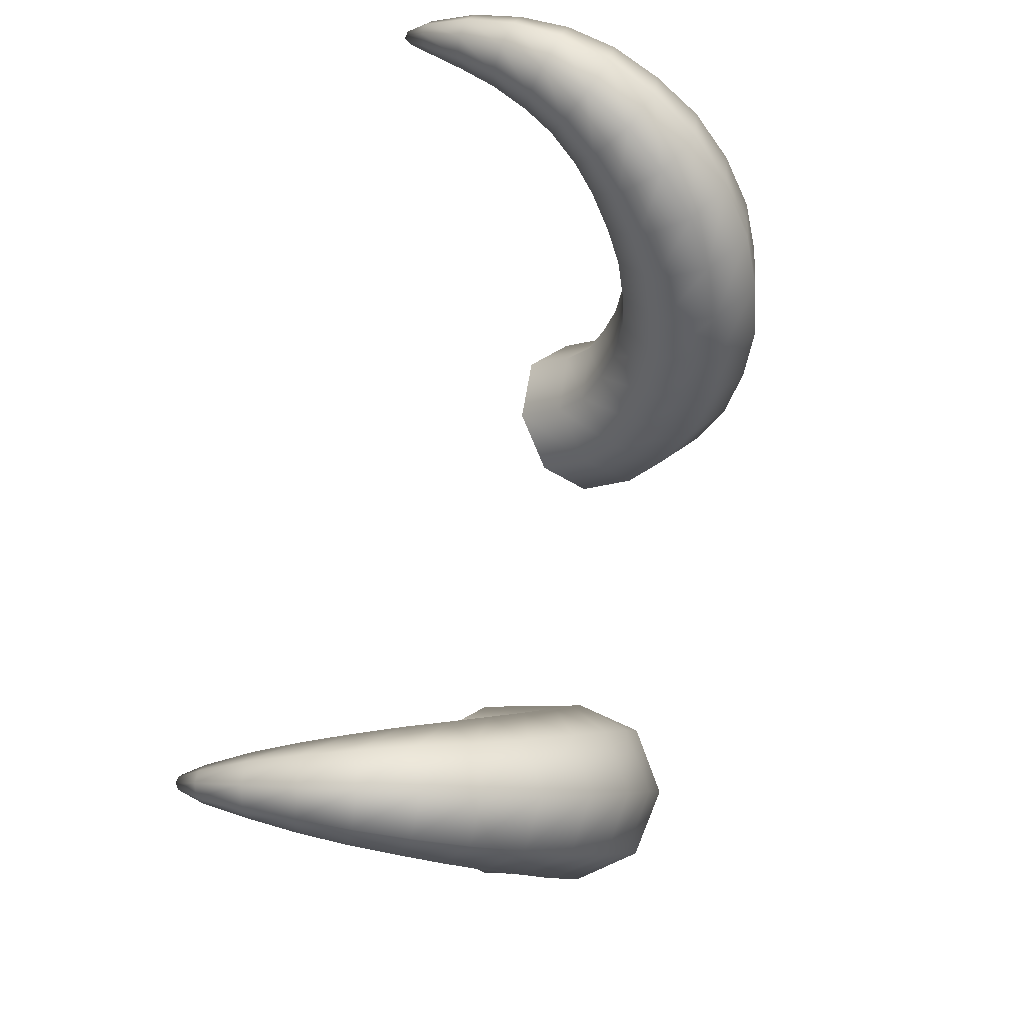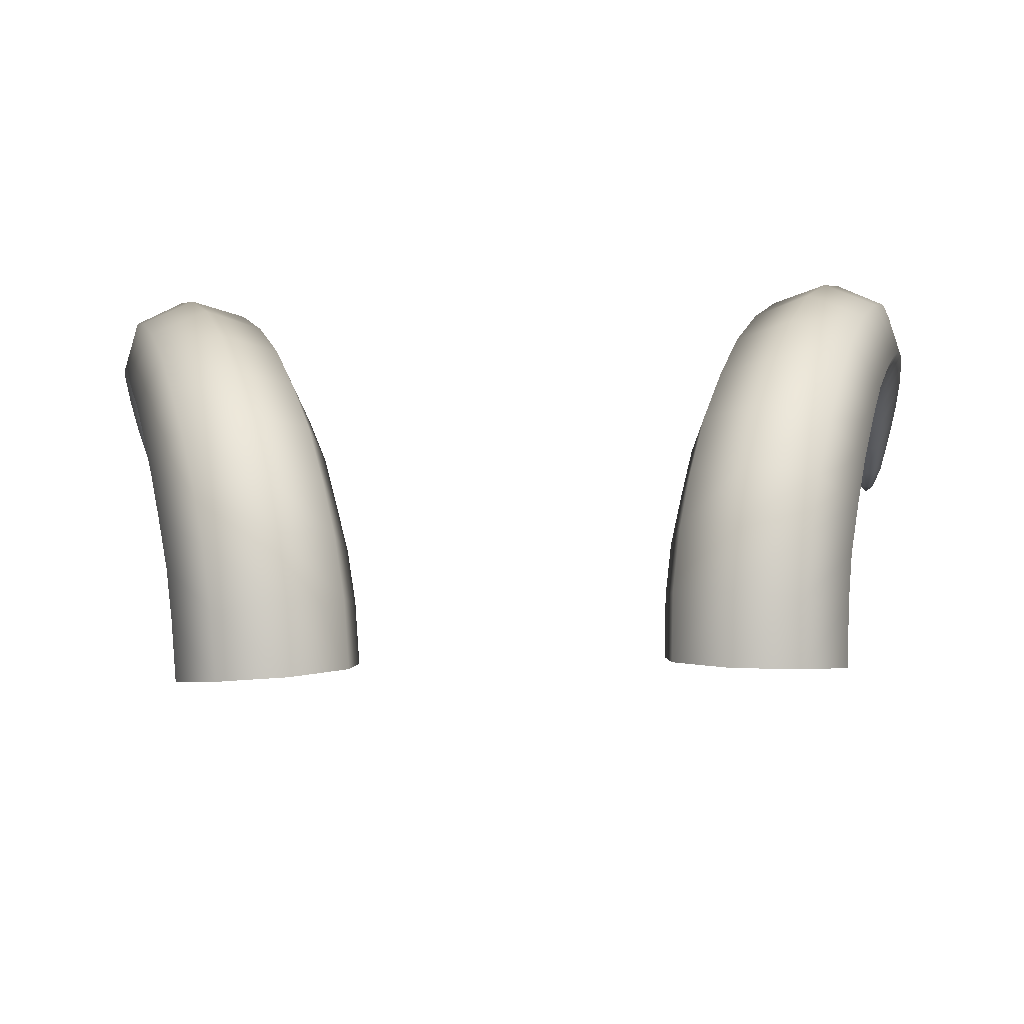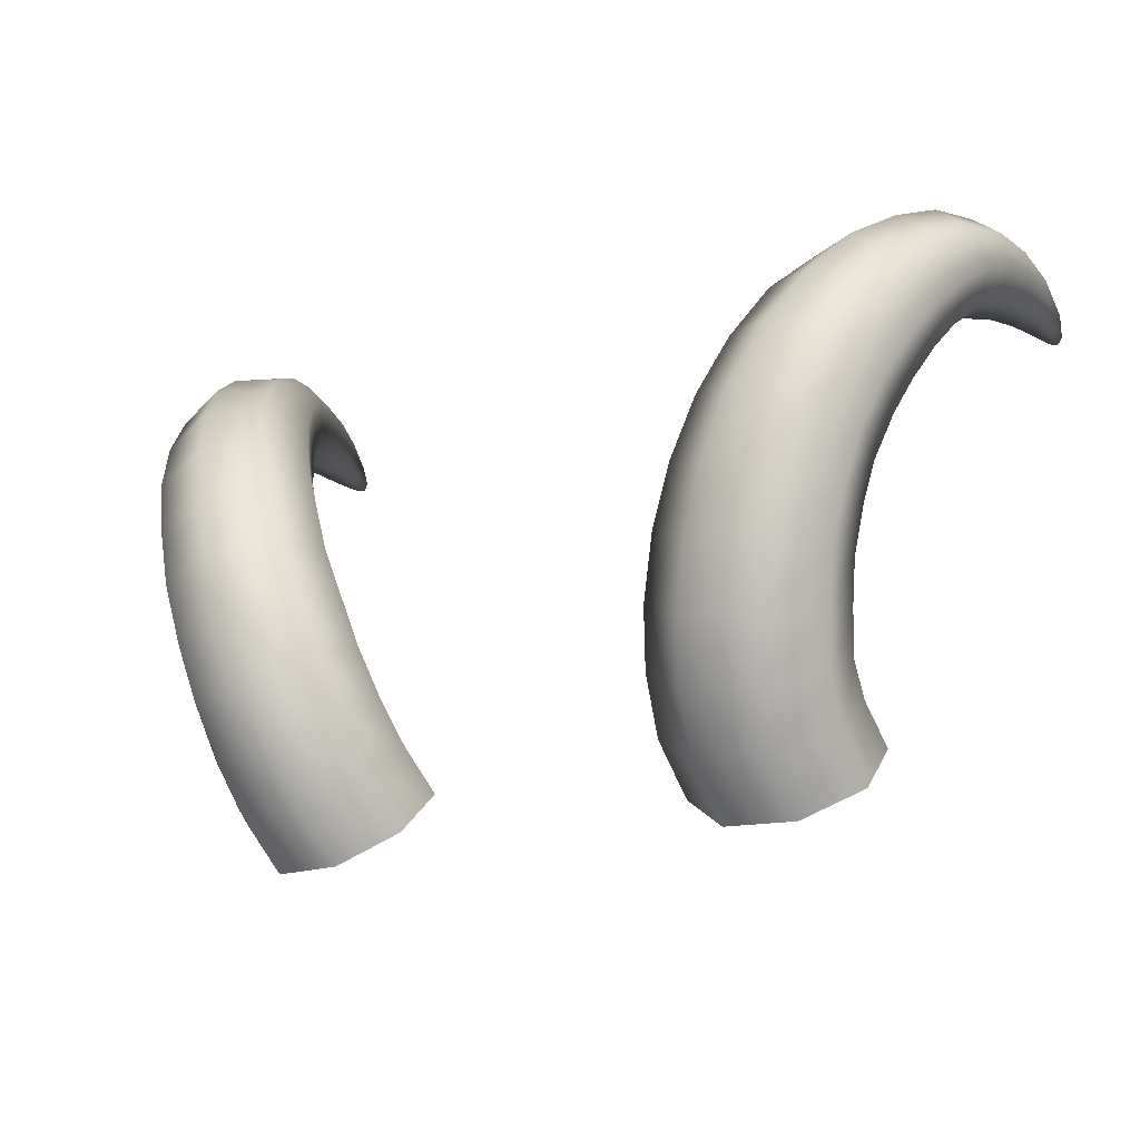
<metadata>
{"format":"obj","ext":"obj","renderer":"f3d","projection":"perspective","resolution":1024,"background":"white","views":[{"elev":65.9,"azim":-77.0,"up":"+Z"},{"elev":-41.7,"azim":2.0,"up":"+Z"},{"elev":-15.9,"azim":32.9,"up":"+Z"}]}
</metadata>
<code>
g pm0473_00_FungSkin
v -0.8274 1.096 1.053
v -0.6937 1.179 1.136
v -0.6943 1.069 1.219
v -0.8282 0.9839 1.141
v -0.8368 0.9671 0.9433
v -0.839 0.8468 1.044
v -0.7161 0.871 0.8687
v -0.7202 0.7388 0.984
v -0.5357 0.863 0.872
v -0.5411 0.7235 0.9943
v -0.7022 1.007 1.291
v -0.8365 0.9186 1.224
v -0.739 0.6533 1.116
v -0.564 0.6315 1.138
v -0.8517 0.7727 1.151
v -0.722 0.968 1.388
v -0.8594 0.8784 1.33
v -0.7668 0.5956 1.251
v -0.5956 0.5713 1.279
v -0.8777 0.7256 1.275
v -0.7444 0.9413 1.473
v -0.8808 0.8501 1.427
v -0.8057 0.5657 1.406
v -0.6387 0.5393 1.444
v -0.9061 0.6946 1.399
v -0.7758 0.9287 1.581
v -0.9102 0.8422 1.541
v -0.8485 0.5593 1.554
v -0.6889 0.5313 1.599
v -0.9402 0.6882 1.53
v -0.8018 0.9352 1.662
v -0.9368 0.8496 1.638
v -0.8952 0.5822 1.709
v -0.743 0.5578 1.763
v -0.9756 0.7035 1.657
v -0.8396 0.9615 1.764
v -0.972 0.881 1.746
v -0.9465 0.628 1.849
v -0.8031 0.6063 1.911
v -1.016 0.7443 1.781
v -0.8697 0.9972 1.842
v -0.9983 0.9288 1.835
v -0.9983 0.7072 1.977
v -0.8676 0.69 2.043
v -1.051 0.815 1.889
v -0.9053 1.051 1.931
v -1.027 0.993 1.927
v -1.044 0.8086 2.086
v -0.926 0.7961 2.153
v -1.084 0.8969 1.988
v -0.9331 1.101 1.993
v -1.049 1.057 1.996
v -1.081 0.9289 2.164
v -0.977 0.9229 2.232
v -1.11 0.9891 2.067
v -0.9653 1.175 2.054
v -1.07 1.14 2.059
v -1.108 1.055 2.222
v -1.019 1.054 2.286
v -1.129 1.091 2.128
v -0.9907 1.249 2.089
v -1.083 1.226 2.096
v -1.125 1.186 2.249
v -1.051 1.192 2.306
v -1.14 1.2 2.163
v -1.016 1.341 2.114
v -1.093 1.326 2.121
v -1.13 1.315 2.248
v -1.072 1.325 2.294
v -1.142 1.316 2.177
v -1.039 1.44 2.124
v -1.096 1.433 2.129
v -1.129 1.443 2.222
v -1.083 1.455 2.257
v -1.133 1.434 2.169
v -1.061 1.542 2.124
v -1.095 1.542 2.126
v -1.115 1.562 2.176
v -1.087 1.571 2.196
v -1.117 1.55 2.148
v -1.072 1.602 2.123
v -1.087 1.603 2.124
v -1.097 1.616 2.144
v -1.085 1.622 2.153
v -1.097 1.609 2.132
v -1.078 1.629 2.128
v -1.078 1.629 2.128
v -0.6937 1.179 1.136
v -0.5135 1.167 1.142
v -0.5153 1.054 1.229
v -0.6943 1.069 1.219
v -0.5268 0.9865 1.311
v -0.7022 1.007 1.291
v -0.5538 0.9435 1.415
v -0.722 0.968 1.388
v -0.5777 0.9151 1.512
v -0.7444 0.9413 1.473
v -0.616 0.9014 1.625
v -0.7758 0.9287 1.581
v -0.6504 0.9115 1.718
v -0.8018 0.9352 1.662
v -0.6965 0.9395 1.824
v -0.8396 0.9615 1.764
v -0.7407 0.9814 1.908
v -0.8697 0.9972 1.842
v -0.7888 1.038 1.996
v -0.9053 1.051 1.931
v -0.8309 1.096 2.059
v -0.9331 1.101 1.993
v -0.8765 1.175 2.116
v -0.9653 1.175 2.054
v -0.916 1.256 2.145
v -0.9907 1.249 2.089
v -0.9564 1.351 2.16
v -1.016 1.341 2.114
v -0.9947 1.451 2.158
v -1.039 1.44 2.124
v -1.035 1.552 2.143
v -1.061 1.542 2.124
v -1.06 1.607 2.132
v -1.072 1.602 2.123
v -1.078 1.629 2.128
v -0.5135 1.167 1.142
v -0.3923 1.07 1.067
v -0.3961 0.946 1.167
v -0.5153 1.054 1.229
v -0.4069 0.809 1.07
v -0.4014 0.944 0.9549
v -0.5411 0.7235 0.9943
v -0.5357 0.863 0.872
v -0.4134 0.8684 1.273
v -0.5268 0.9865 1.311
v -0.429 0.7209 1.202
v -0.564 0.6315 1.138
v -0.4457 0.818 1.397
v -0.5538 0.9435 1.415
v -0.4616 0.6615 1.337
v -0.5956 0.5713 1.279
v -0.4778 0.7868 1.52
v -0.5777 0.9151 1.512
v -0.503 0.631 1.492
v -0.6387 0.5393 1.444
v -0.5247 0.7749 1.649
v -0.616 0.9014 1.625
v -0.5548 0.6208 1.639
v -0.6889 0.5313 1.599
v -0.5708 0.7918 1.771
v -0.6504 0.9115 1.718
v -0.609 0.645 1.79
v -0.743 0.5578 1.763
v -0.6264 0.8279 1.891
v -0.6965 0.9395 1.824
v -0.6704 0.6916 1.928
v -0.8031 0.6063 1.911
v -0.6869 0.8895 1.993
v -0.7407 0.9814 1.908
v -0.7361 0.7605 2.053
v -0.8676 0.69 2.043
v -0.7461 0.9617 2.086
v -0.7888 1.038 1.996
v -0.8026 0.8586 2.148
v -0.926 0.7961 2.153
v -0.8018 1.045 2.157
v -0.8309 1.096 2.059
v -0.8629 0.9678 2.228
v -0.977 0.9229 2.232
v -0.8546 1.14 2.21
v -0.8765 1.175 2.116
v -0.9131 1.09 2.28
v -1.019 1.054 2.286
v -0.903 1.242 2.233
v -0.916 1.256 2.145
v -0.9596 1.217 2.301
v -1.051 1.192 2.306
v -0.948 1.35 2.234
v -0.9564 1.351 2.16
v -0.9968 1.34 2.291
v -1.072 1.325 2.294
v -0.9902 1.459 2.211
v -0.9947 1.451 2.158
v -1.028 1.461 2.252
v -1.083 1.455 2.257
v -1.034 1.564 2.172
v -1.035 1.552 2.143
v -1.057 1.572 2.194
v -1.087 1.571 2.196
v -1.059 1.615 2.144
v -1.06 1.607 2.132
v -1.07 1.621 2.152
v -1.085 1.622 2.153
v -1.078 1.629 2.128
v 0.8274 1.096 1.053
v 0.8282 0.9839 1.141
v 0.6943 1.069 1.219
v 0.6937 1.179 1.136
v 0.8368 0.9671 0.9433
v 0.839 0.8468 1.044
v 0.7161 0.871 0.8687
v 0.7202 0.7388 0.984
v 0.5357 0.863 0.872
v 0.5411 0.7235 0.9943
v 0.7022 1.007 1.291
v 0.8365 0.9186 1.224
v 0.739 0.6533 1.116
v 0.564 0.6315 1.138
v 0.8517 0.7727 1.151
v 0.722 0.968 1.388
v 0.8594 0.8784 1.33
v 0.7668 0.5956 1.251
v 0.5956 0.5713 1.279
v 0.8777 0.7256 1.275
v 0.7444 0.9413 1.473
v 0.8808 0.8501 1.427
v 0.8057 0.5657 1.406
v 0.6387 0.5393 1.444
v 0.9061 0.6946 1.399
v 0.7758 0.9287 1.581
v 0.9102 0.8422 1.541
v 0.8485 0.5593 1.554
v 0.6889 0.5313 1.599
v 0.9402 0.6882 1.53
v 0.8018 0.9352 1.662
v 0.9368 0.8496 1.638
v 0.8952 0.5822 1.709
v 0.743 0.5578 1.763
v 0.9756 0.7035 1.657
v 0.8396 0.9615 1.764
v 0.972 0.881 1.746
v 0.9465 0.628 1.849
v 0.8031 0.6063 1.911
v 1.016 0.7443 1.781
v 0.8697 0.9972 1.842
v 0.9983 0.9288 1.835
v 0.9983 0.7072 1.977
v 0.8676 0.69 2.043
v 1.051 0.815 1.889
v 0.9053 1.051 1.931
v 1.027 0.993 1.927
v 1.044 0.8086 2.086
v 0.926 0.7961 2.153
v 1.084 0.8969 1.988
v 0.9331 1.101 1.993
v 1.049 1.057 1.996
v 1.081 0.9289 2.164
v 0.977 0.9229 2.232
v 1.11 0.9891 2.067
v 0.9653 1.175 2.054
v 1.07 1.14 2.059
v 1.108 1.055 2.222
v 1.019 1.054 2.286
v 1.129 1.091 2.128
v 0.9907 1.249 2.089
v 1.083 1.226 2.096
v 1.125 1.186 2.249
v 1.051 1.192 2.306
v 1.14 1.2 2.163
v 1.016 1.341 2.114
v 1.093 1.326 2.121
v 1.13 1.315 2.248
v 1.072 1.325 2.294
v 1.142 1.316 2.177
v 1.039 1.44 2.124
v 1.096 1.433 2.129
v 1.129 1.443 2.222
v 1.083 1.455 2.257
v 1.133 1.434 2.169
v 1.061 1.542 2.124
v 1.095 1.542 2.126
v 1.115 1.562 2.176
v 1.087 1.571 2.196
v 1.117 1.55 2.148
v 1.072 1.602 2.123
v 1.087 1.603 2.124
v 1.097 1.616 2.144
v 1.085 1.622 2.153
v 1.097 1.609 2.132
v 1.078 1.629 2.128
v 1.078 1.629 2.128
v 0.6937 1.179 1.136
v 0.6943 1.069 1.219
v 0.5153 1.054 1.229
v 0.5135 1.167 1.142
v 0.5268 0.9865 1.311
v 0.7022 1.007 1.291
v 0.5538 0.9435 1.415
v 0.722 0.968 1.388
v 0.5777 0.9151 1.512
v 0.7444 0.9413 1.473
v 0.616 0.9014 1.625
v 0.7758 0.9287 1.581
v 0.6504 0.9115 1.718
v 0.8018 0.9352 1.662
v 0.6965 0.9395 1.824
v 0.8396 0.9615 1.764
v 0.7407 0.9814 1.908
v 0.8697 0.9972 1.842
v 0.7888 1.038 1.996
v 0.9053 1.051 1.931
v 0.8309 1.096 2.059
v 0.9331 1.101 1.993
v 0.8765 1.175 2.116
v 0.9653 1.175 2.054
v 0.916 1.256 2.145
v 0.9907 1.249 2.089
v 0.9564 1.351 2.16
v 1.016 1.341 2.114
v 0.9947 1.451 2.158
v 1.039 1.44 2.124
v 1.035 1.552 2.143
v 1.061 1.542 2.124
v 1.06 1.607 2.132
v 1.072 1.602 2.123
v 1.078 1.629 2.128
v 0.5135 1.167 1.142
v 0.5153 1.054 1.229
v 0.3961 0.946 1.167
v 0.3923 1.07 1.067
v 0.4069 0.809 1.07
v 0.4014 0.944 0.9549
v 0.5411 0.7235 0.9943
v 0.5357 0.863 0.872
v 0.4134 0.8684 1.273
v 0.5268 0.9865 1.311
v 0.429 0.7209 1.202
v 0.564 0.6315 1.138
v 0.4457 0.818 1.397
v 0.5538 0.9435 1.415
v 0.4616 0.6615 1.337
v 0.5956 0.5713 1.279
v 0.4778 0.7868 1.52
v 0.5777 0.9151 1.512
v 0.503 0.631 1.492
v 0.6387 0.5393 1.444
v 0.5247 0.7749 1.649
v 0.616 0.9014 1.625
v 0.5548 0.6208 1.639
v 0.6889 0.5313 1.599
v 0.5708 0.7918 1.771
v 0.6504 0.9115 1.718
v 0.609 0.645 1.79
v 0.743 0.5578 1.763
v 0.6264 0.8279 1.891
v 0.6965 0.9395 1.824
v 0.6704 0.6916 1.928
v 0.8031 0.6063 1.911
v 0.6869 0.8895 1.993
v 0.7407 0.9814 1.908
v 0.7361 0.7605 2.053
v 0.8676 0.69 2.043
v 0.7461 0.9617 2.086
v 0.7888 1.038 1.996
v 0.8026 0.8586 2.148
v 0.926 0.7961 2.153
v 0.8018 1.045 2.157
v 0.8309 1.096 2.059
v 0.8629 0.9678 2.228
v 0.977 0.9229 2.232
v 0.8546 1.14 2.21
v 0.8765 1.175 2.116
v 0.9131 1.09 2.28
v 1.019 1.054 2.286
v 0.903 1.242 2.233
v 0.916 1.256 2.145
v 0.9596 1.217 2.301
v 1.051 1.192 2.306
v 0.948 1.35 2.234
v 0.9564 1.351 2.16
v 0.9968 1.34 2.291
v 1.072 1.325 2.294
v 0.9902 1.459 2.211
v 0.9947 1.451 2.158
v 1.028 1.461 2.252
v 1.083 1.455 2.257
v 1.034 1.564 2.172
v 1.035 1.552 2.143
v 1.057 1.572 2.194
v 1.087 1.571 2.196
v 1.059 1.615 2.144
v 1.06 1.607 2.132
v 1.07 1.621 2.152
v 1.085 1.622 2.153
v 1.078 1.629 2.128
g pm0473_00_FungSkin_0
f 3 2 1
f 4 3 1
f 4 1 5
f 6 4 5
f 6 5 7
f 8 6 7
f 8 7 9
f 10 8 9
f 11 3 4
f 12 11 4
f 12 4 6
f 13 8 10
f 14 13 10
f 15 6 8
f 13 15 8
f 15 12 6
f 16 11 12
f 17 16 12
f 17 12 15
f 18 13 14
f 19 18 14
f 20 15 13
f 18 20 13
f 20 17 15
f 21 16 17
f 22 21 17
f 22 17 20
f 23 18 19
f 24 23 19
f 25 20 18
f 23 25 18
f 25 22 20
f 26 21 22
f 27 26 22
f 27 22 25
f 28 23 24
f 29 28 24
f 30 25 23
f 28 30 23
f 30 27 25
f 31 26 27
f 32 31 27
f 32 27 30
f 33 28 29
f 34 33 29
f 35 30 28
f 33 35 28
f 35 32 30
f 36 31 32
f 37 36 32
f 37 32 35
f 38 33 34
f 39 38 34
f 40 35 33
f 38 40 33
f 40 37 35
f 41 36 37
f 42 41 37
f 42 37 40
f 43 38 39
f 44 43 39
f 45 40 38
f 43 45 38
f 45 42 40
f 46 41 42
f 47 46 42
f 47 42 45
f 48 43 44
f 49 48 44
f 50 45 43
f 48 50 43
f 50 47 45
f 51 46 47
f 52 51 47
f 52 47 50
f 53 48 49
f 54 53 49
f 55 50 48
f 53 55 48
f 55 52 50
f 56 51 52
f 57 56 52
f 57 52 55
f 58 53 54
f 59 58 54
f 60 55 53
f 58 60 53
f 60 57 55
f 61 56 57
f 62 61 57
f 62 57 60
f 63 58 59
f 64 63 59
f 65 60 58
f 63 65 58
f 65 62 60
f 66 61 62
f 67 66 62
f 67 62 65
f 68 63 64
f 69 68 64
f 70 65 63
f 68 70 63
f 70 67 65
f 71 66 67
f 72 71 67
f 72 67 70
f 73 68 69
f 74 73 69
f 75 70 68
f 73 75 68
f 75 72 70
f 76 71 72
f 77 76 72
f 77 72 75
f 78 73 74
f 79 78 74
f 80 75 73
f 78 80 73
f 80 77 75
f 81 76 77
f 82 81 77
f 82 77 80
f 83 78 79
f 84 83 79
f 85 80 78
f 83 85 78
f 85 82 80
f 86 81 82
f 86 85 83
f 86 82 85
f 87 83 84
f 90 89 88
f 91 90 88
f 92 90 91
f 93 92 91
f 94 92 93
f 95 94 93
f 96 94 95
f 97 96 95
f 98 96 97
f 99 98 97
f 100 98 99
f 101 100 99
f 102 100 101
f 103 102 101
f 104 102 103
f 105 104 103
f 106 104 105
f 107 106 105
f 108 106 107
f 109 108 107
f 110 108 109
f 111 110 109
f 112 110 111
f 113 112 111
f 114 112 113
f 115 114 113
f 116 114 115
f 117 116 115
f 118 116 117
f 119 118 117
f 120 118 119
f 121 120 119
f 122 120 121
f 125 124 123
f 126 125 123
f 125 127 124
f 127 128 124
f 127 129 128
f 129 130 128
f 131 125 126
f 132 131 126
f 133 127 125
f 131 133 125
f 134 129 127
f 133 134 127
f 135 131 132
f 136 135 132
f 137 133 131
f 135 137 131
f 138 134 133
f 137 138 133
f 139 135 136
f 140 139 136
f 141 137 135
f 139 141 135
f 142 138 137
f 141 142 137
f 143 139 140
f 144 143 140
f 145 141 139
f 143 145 139
f 146 142 141
f 145 146 141
f 147 143 144
f 148 147 144
f 149 145 143
f 147 149 143
f 150 146 145
f 149 150 145
f 151 147 148
f 152 151 148
f 153 149 147
f 151 153 147
f 154 150 149
f 153 154 149
f 155 151 152
f 156 155 152
f 157 153 151
f 155 157 151
f 158 154 153
f 157 158 153
f 159 155 156
f 160 159 156
f 161 157 155
f 159 161 155
f 162 158 157
f 161 162 157
f 163 159 160
f 164 163 160
f 165 161 159
f 163 165 159
f 166 162 161
f 165 166 161
f 167 163 164
f 168 167 164
f 169 165 163
f 167 169 163
f 170 166 165
f 169 170 165
f 171 167 168
f 172 171 168
f 173 169 167
f 171 173 167
f 174 170 169
f 173 174 169
f 175 171 172
f 176 175 172
f 177 173 171
f 175 177 171
f 178 174 173
f 177 178 173
f 179 175 176
f 180 179 176
f 181 177 175
f 179 181 175
f 182 178 177
f 181 182 177
f 183 179 180
f 184 183 180
f 185 181 179
f 183 185 179
f 186 182 181
f 185 186 181
f 187 183 184
f 188 187 184
f 189 185 183
f 187 189 183
f 190 186 185
f 189 190 185
f 191 187 188
f 191 189 187
f 191 190 189
f 194 193 192
f 195 194 192
f 192 193 196
f 193 197 196
f 196 197 198
f 197 199 198
f 198 199 200
f 199 201 200
f 194 202 193
f 202 203 193
f 193 203 197
f 199 204 201
f 204 205 201
f 206 204 199
f 197 206 199
f 203 206 197
f 202 207 203
f 207 208 203
f 203 208 206
f 204 209 205
f 209 210 205
f 211 209 204
f 206 211 204
f 208 211 206
f 207 212 208
f 212 213 208
f 208 213 211
f 209 214 210
f 214 215 210
f 216 214 209
f 211 216 209
f 213 216 211
f 212 217 213
f 217 218 213
f 213 218 216
f 214 219 215
f 219 220 215
f 221 219 214
f 216 221 214
f 218 221 216
f 217 222 218
f 222 223 218
f 218 223 221
f 219 224 220
f 224 225 220
f 226 224 219
f 221 226 219
f 223 226 221
f 222 227 223
f 227 228 223
f 223 228 226
f 224 229 225
f 229 230 225
f 231 229 224
f 226 231 224
f 228 231 226
f 227 232 228
f 232 233 228
f 228 233 231
f 229 234 230
f 234 235 230
f 236 234 229
f 231 236 229
f 233 236 231
f 232 237 233
f 237 238 233
f 233 238 236
f 234 239 235
f 239 240 235
f 241 239 234
f 236 241 234
f 238 241 236
f 237 242 238
f 242 243 238
f 238 243 241
f 239 244 240
f 244 245 240
f 246 244 239
f 241 246 239
f 243 246 241
f 242 247 243
f 247 248 243
f 243 248 246
f 244 249 245
f 249 250 245
f 251 249 244
f 246 251 244
f 248 251 246
f 247 252 248
f 252 253 248
f 248 253 251
f 249 254 250
f 254 255 250
f 256 254 249
f 251 256 249
f 253 256 251
f 252 257 253
f 257 258 253
f 253 258 256
f 254 259 255
f 259 260 255
f 261 259 254
f 256 261 254
f 258 261 256
f 257 262 258
f 262 263 258
f 258 263 261
f 259 264 260
f 264 265 260
f 266 264 259
f 261 266 259
f 263 266 261
f 262 267 263
f 267 268 263
f 263 268 266
f 264 269 265
f 269 270 265
f 271 269 264
f 266 271 264
f 268 271 266
f 267 272 268
f 272 273 268
f 268 273 271
f 269 274 270
f 274 275 270
f 276 274 269
f 271 276 269
f 273 276 271
f 272 277 273
f 276 277 274
f 273 277 276
f 274 278 275
f 281 280 279
f 282 281 279
f 281 283 280
f 283 284 280
f 283 285 284
f 285 286 284
f 285 287 286
f 287 288 286
f 287 289 288
f 289 290 288
f 289 291 290
f 291 292 290
f 291 293 292
f 293 294 292
f 293 295 294
f 295 296 294
f 295 297 296
f 297 298 296
f 297 299 298
f 299 300 298
f 299 301 300
f 301 302 300
f 301 303 302
f 303 304 302
f 303 305 304
f 305 306 304
f 305 307 306
f 307 308 306
f 307 309 308
f 309 310 308
f 309 311 310
f 311 312 310
f 311 313 312
f 316 315 314
f 317 316 314
f 318 316 317
f 319 318 317
f 320 318 319
f 321 320 319
f 316 322 315
f 322 323 315
f 324 322 316
f 318 324 316
f 325 324 318
f 320 325 318
f 322 326 323
f 326 327 323
f 328 326 322
f 324 328 322
f 329 328 324
f 325 329 324
f 326 330 327
f 330 331 327
f 332 330 326
f 328 332 326
f 333 332 328
f 329 333 328
f 330 334 331
f 334 335 331
f 336 334 330
f 332 336 330
f 337 336 332
f 333 337 332
f 334 338 335
f 338 339 335
f 340 338 334
f 336 340 334
f 341 340 336
f 337 341 336
f 338 342 339
f 342 343 339
f 344 342 338
f 340 344 338
f 345 344 340
f 341 345 340
f 342 346 343
f 346 347 343
f 348 346 342
f 344 348 342
f 349 348 344
f 345 349 344
f 346 350 347
f 350 351 347
f 352 350 346
f 348 352 346
f 353 352 348
f 349 353 348
f 350 354 351
f 354 355 351
f 356 354 350
f 352 356 350
f 357 356 352
f 353 357 352
f 354 358 355
f 358 359 355
f 360 358 354
f 356 360 354
f 361 360 356
f 357 361 356
f 358 362 359
f 362 363 359
f 364 362 358
f 360 364 358
f 365 364 360
f 361 365 360
f 362 366 363
f 366 367 363
f 368 366 362
f 364 368 362
f 369 368 364
f 365 369 364
f 366 370 367
f 370 371 367
f 372 370 366
f 368 372 366
f 373 372 368
f 369 373 368
f 370 374 371
f 374 375 371
f 376 374 370
f 372 376 370
f 377 376 372
f 373 377 372
f 374 378 375
f 378 379 375
f 380 378 374
f 376 380 374
f 381 380 376
f 377 381 376
f 378 382 379
f 380 382 378
f 381 382 380

</code>
